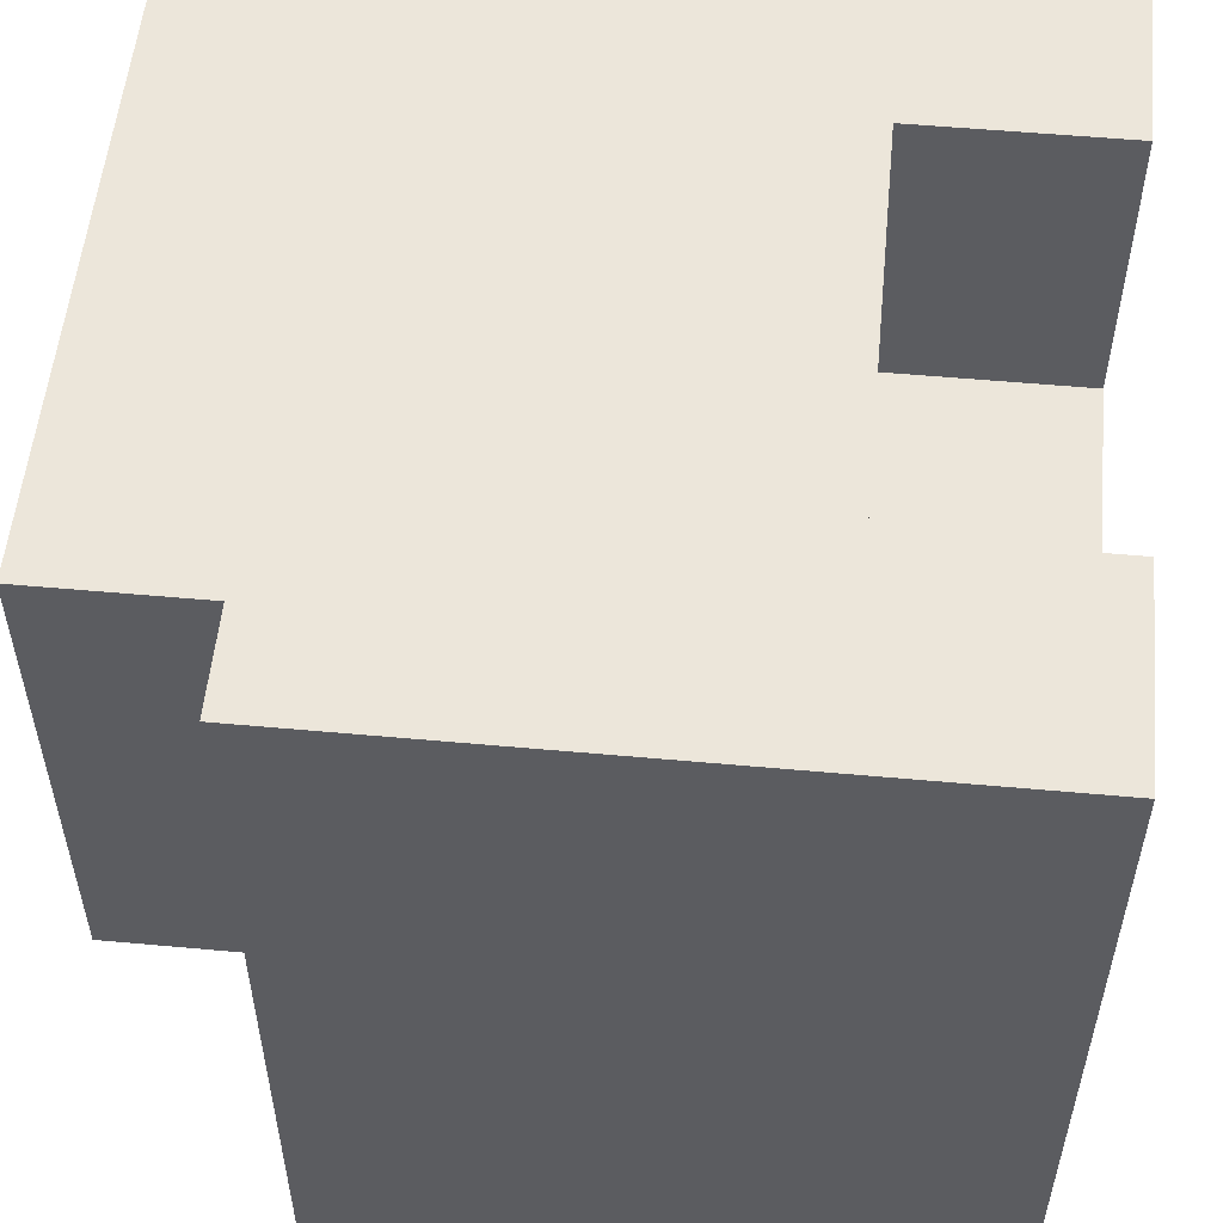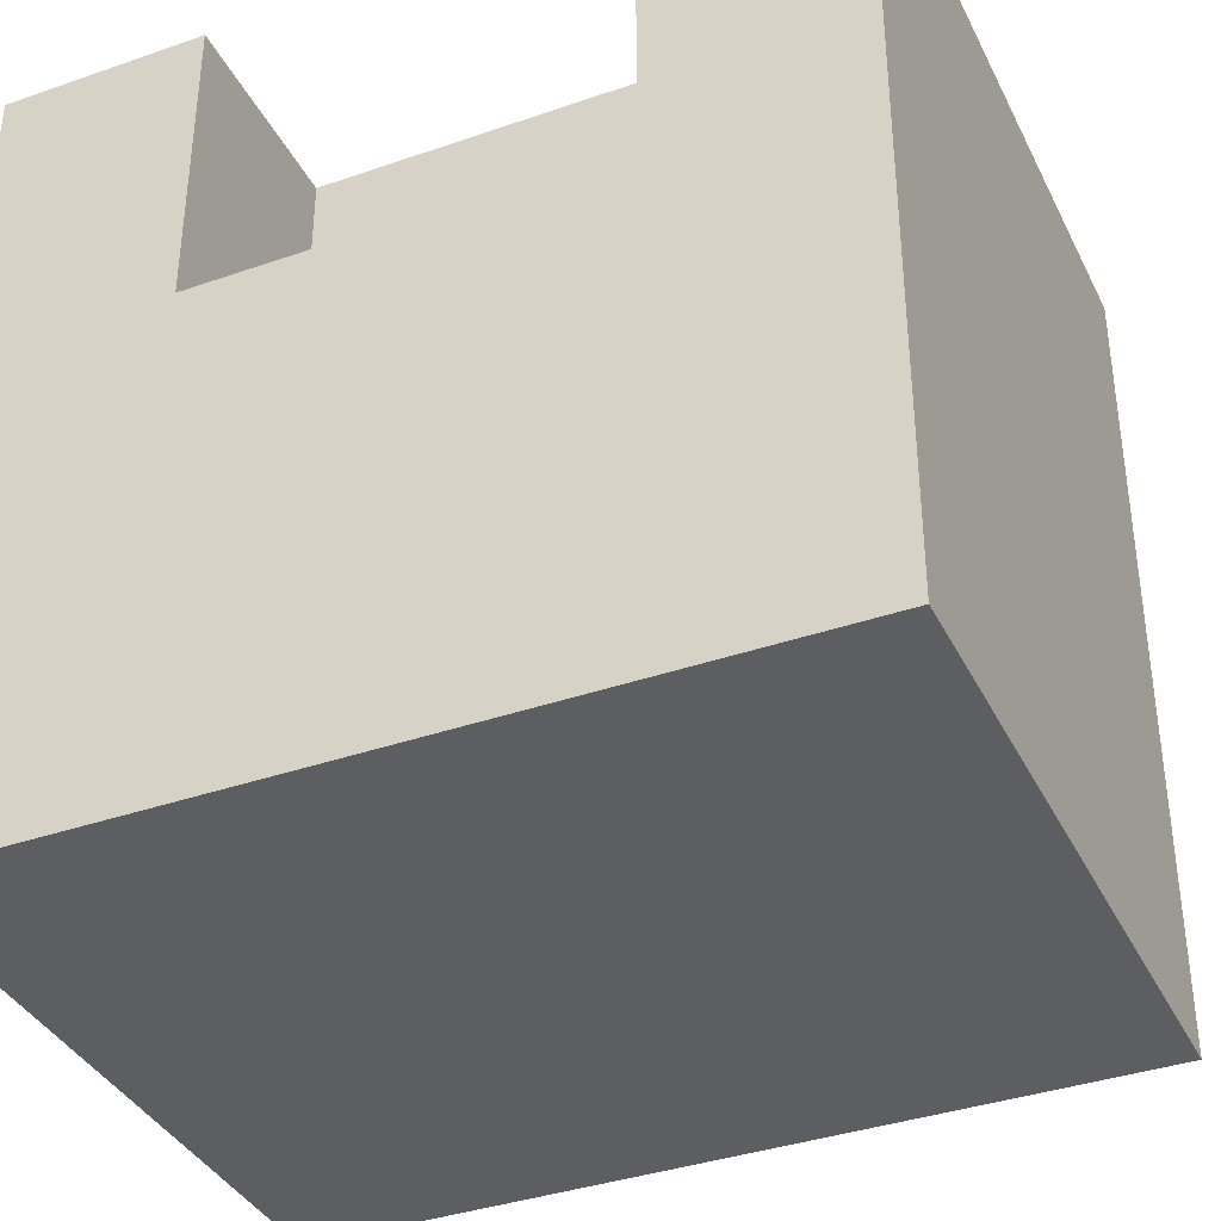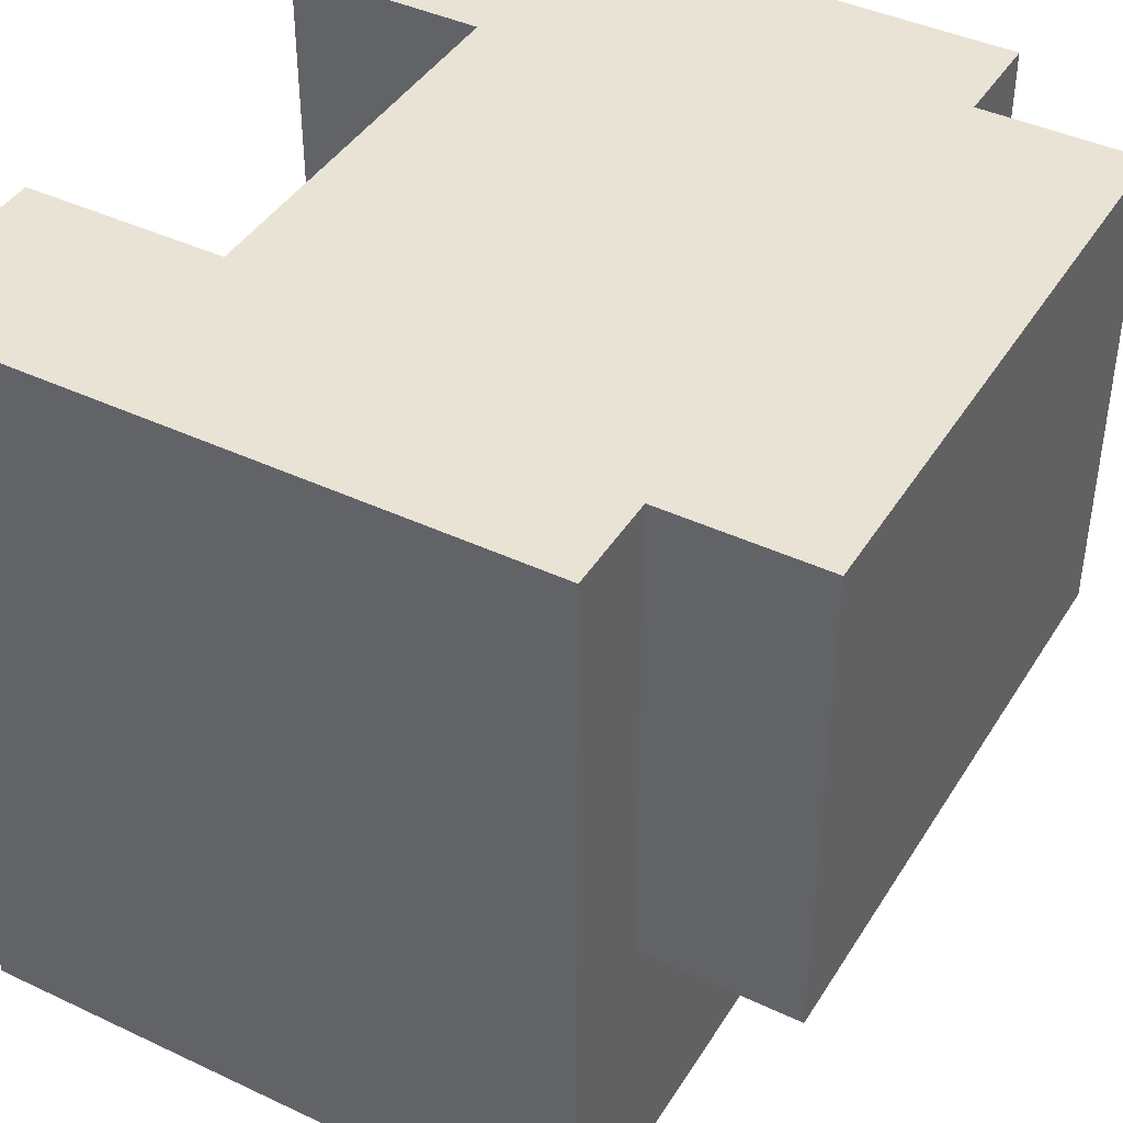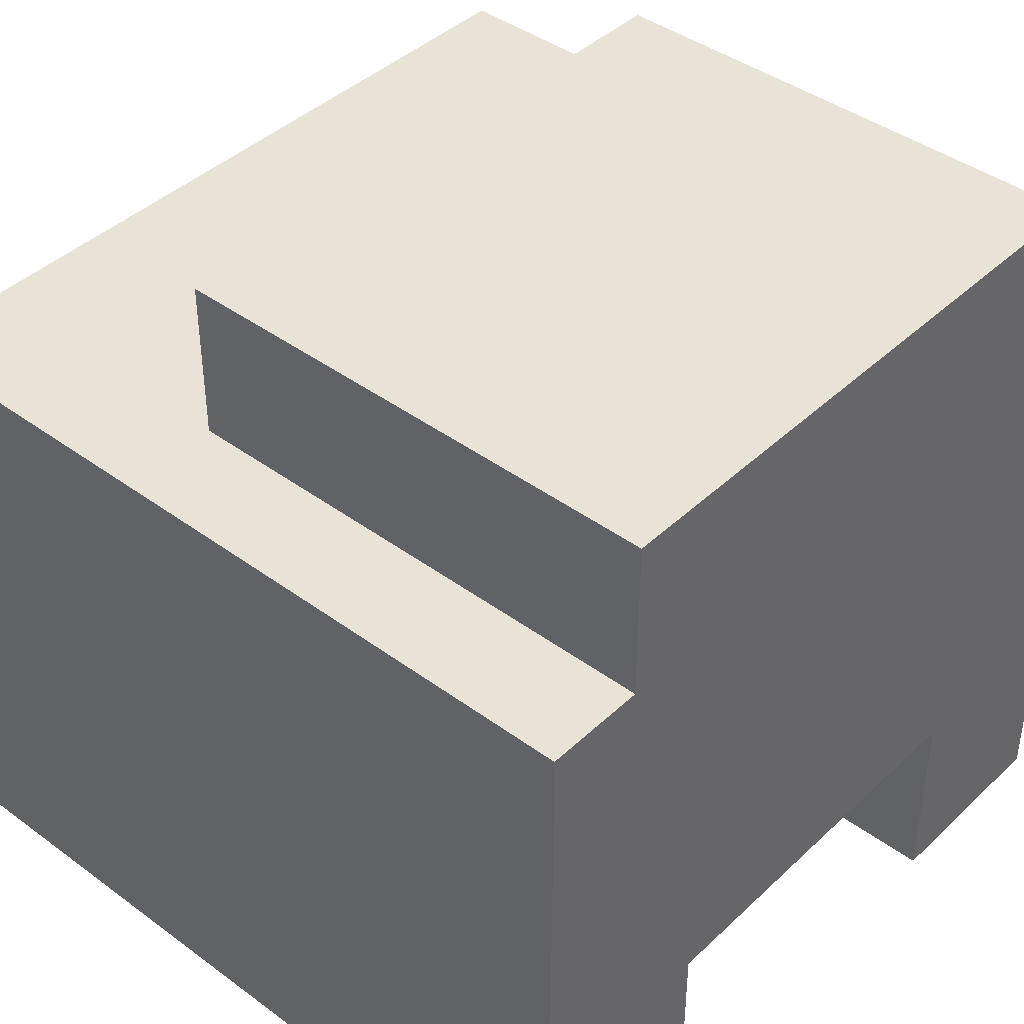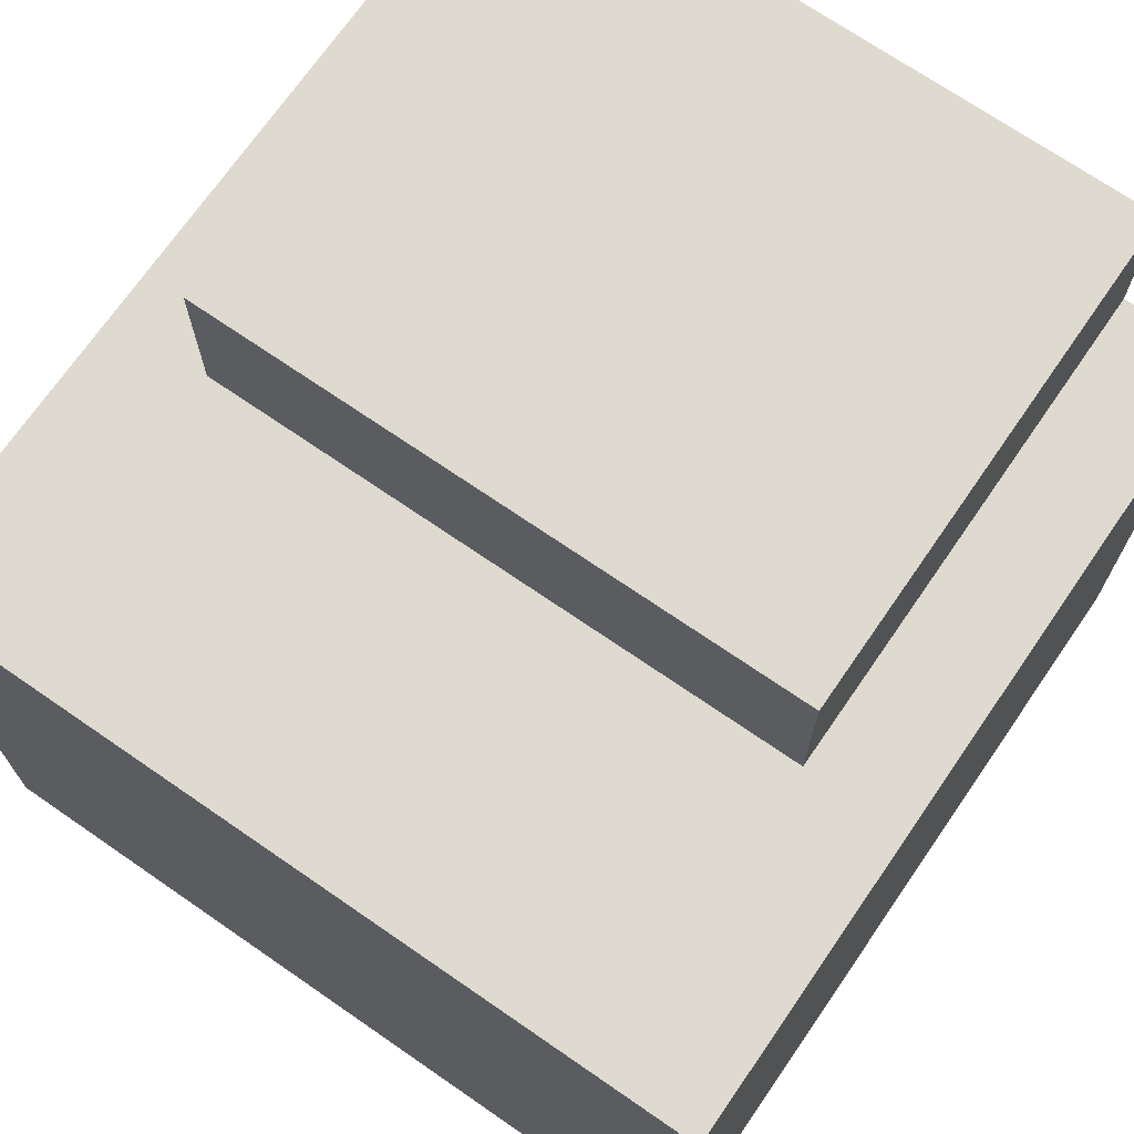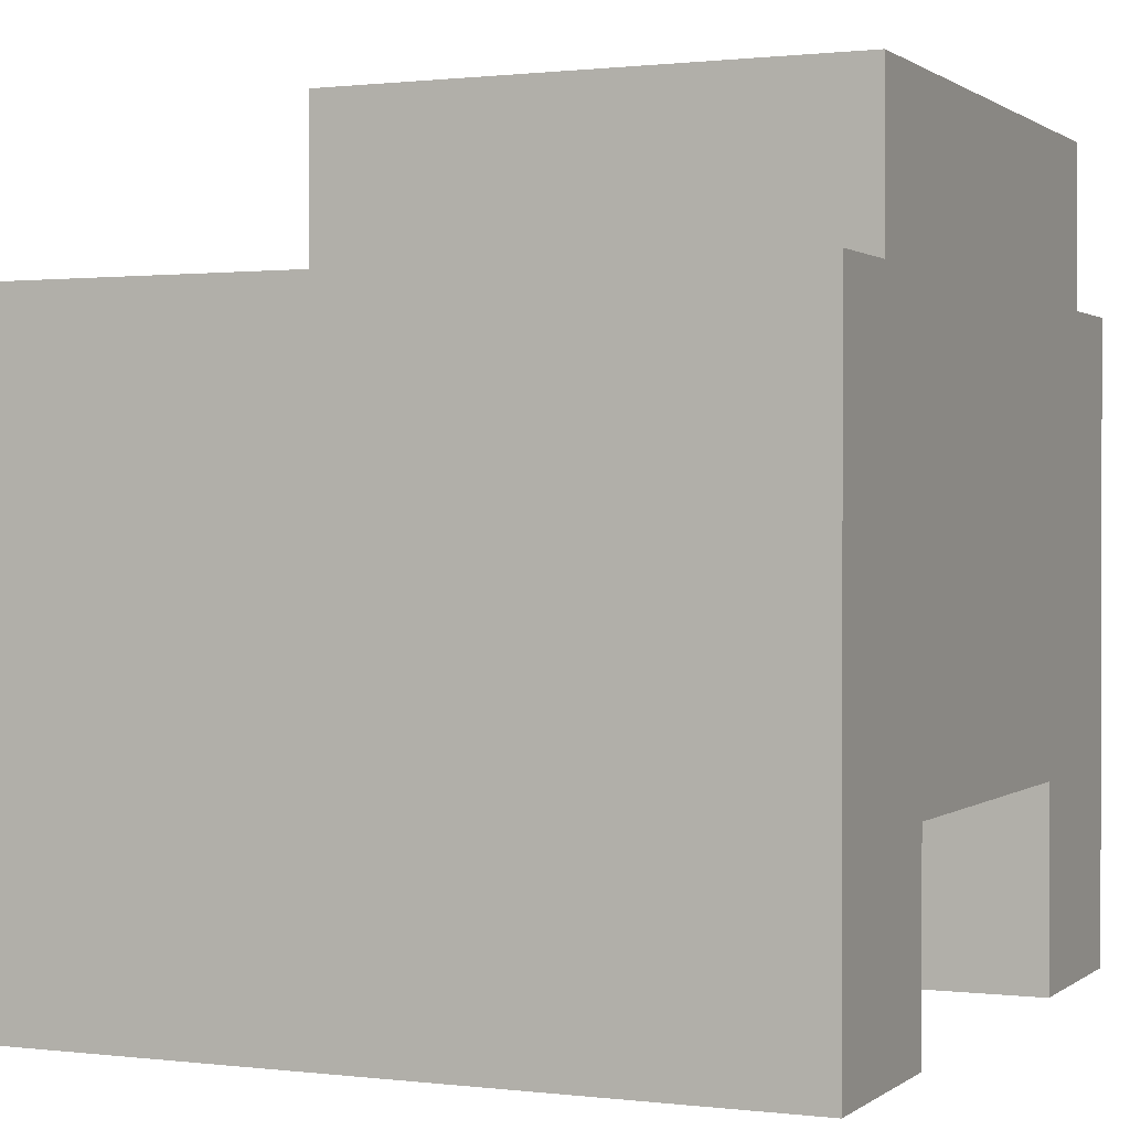
<metadata>
{"format":"obj","ext":"obj","renderer":"f3d","projection":"perspective","resolution":1024,"background":"white","views":[{"elev":54.6,"azim":-84.5,"up":"+Z"},{"elev":-37.5,"azim":24.0,"up":"+Z"},{"elev":42.1,"azim":119.5,"up":"+Z"},{"elev":41.8,"azim":-48.4,"up":"+Y"},{"elev":71.0,"azim":-145.4,"up":"+Y"},{"elev":0.8,"azim":-66.1,"up":"+Y"}]}
</metadata>
<code>
g Enemy1_3
v -20 0 20
v -20 0 4
v -20 0 -20
v -20 5 20
v -20 5 4
v -20 32 20
v -20 32 -20
v -15 32 20
v -15 32 -5
v -15 40 20
v -15 40 -5
v 10 0 20
v 10 0 5
v 10 5 20
v 10 5 5
v 10 10 20
v 10 10 5
v -10 0 20
v -10 0 5
v -10 5 20
v -10 5 5
v -10 10 20
v -10 10 5
v 15 32 20
v 15 32 -5
v 15 40 20
v 15 40 -5
v 20 0 20
v 20 0 5
v 20 0 -20
v 20 5 20
v 20 5 5
v 20 32 20
v 20 32 -20
v -20 0 20
v -20 5 20
v -20 32 20
v -15 10 20
v -15 25 20
v -15 32 20
v -15 40 20
v -13 25 20
v -13 28 20
v -13 38 20
v -10 0 20
v -10 5 20
v -10 10 20
v -10 31 20
v -10 35 20
v -6 31 20
v -6 35 20
v -5 19 20
v -5 21 20
v -4 13 20
v -4 15 20
v -3 28 20
v -3 38 20
v -1 19 20
v -1 21 20
v 1 19 20
v 1 21 20
v 3 28 20
v 3 38 20
v 4 13 20
v 4 15 20
v 5 19 20
v 5 21 20
v 6 31 20
v 6 35 20
v 10 0 20
v 10 5 20
v 10 10 20
v 10 31 20
v 10 35 20
v 13 25 20
v 13 28 20
v 13 38 20
v 15 10 20
v 15 25 20
v 15 32 20
v 15 40 20
v 20 0 20
v 20 5 20
v 20 32 20
v -10 0 5
v -10 5 5
v -10 10 5
v 10 0 5
v 10 5 5
v 10 10 5
v -15 32 -5
v -15 40 -5
v 15 32 -5
v 15 40 -5
v -20 0 -20
v -20 32 -20
v 20 0 -20
v 20 32 -20
v -20 0 20
v -10 0 20
v 10 0 20
v 20 0 20
v 11 0 11
v 19 0 11
v -10 0 5
v 10 0 5
v 11 0 5
v 19 0 5
v 20 0 5
v -20 0 4
v 10 0 4
v -20 0 -20
v 20 0 -20
v -10 10 20
v 10 10 20
v -10 10 5
v 10 10 5
v -20 32 20
v -15 32 20
v 15 32 20
v 20 32 20
v -15 32 -5
v 15 32 -5
v -20 32 -20
v 20 32 -20
v -15 40 20
v 15 40 20
v -15 40 -5
v 15 40 -5
f 4 2 1
f 5 3 2
f 5 2 4
f 6 5 4
f 7 3 5
f 7 5 6
f 10 9 8
f 11 9 10
f 14 13 12
f 15 13 14
f 16 15 14
f 17 15 16
f 18 19 20
f 20 19 21
f 20 21 22
f 22 21 23
f 24 25 26
f 26 25 27
f 28 29 31
f 29 30 32
f 31 29 32
f 31 32 33
f 32 30 34
f 33 32 34
f 38 37 36
f 39 37 38
f 40 37 39
f 42 39 38
f 42 41 40
f 42 40 39
f 43 41 42
f 44 41 43
f 45 36 35
f 46 38 36
f 46 36 45
f 47 42 38
f 47 38 46
f 47 43 42
f 48 44 43
f 49 44 48
f 50 49 48
f 50 48 43
f 51 44 49
f 51 49 50
f 52 43 47
f 53 43 52
f 54 52 47
f 55 52 54
f 56 50 43
f 56 51 50
f 56 43 53
f 57 41 44
f 57 51 56
f 57 44 51
f 58 52 55
f 58 53 52
f 59 56 53
f 59 53 58
f 59 57 56
f 60 58 55
f 60 59 58
f 61 57 59
f 61 59 60
f 62 57 61
f 63 41 57
f 63 57 62
f 64 54 47
f 64 55 54
f 65 60 55
f 65 55 64
f 66 61 60
f 66 60 65
f 66 65 64
f 67 62 61
f 67 61 66
f 68 63 62
f 69 63 68
f 72 64 47
f 72 66 64
f 72 67 66
f 73 69 68
f 73 68 62
f 74 63 69
f 74 69 73
f 75 62 67
f 75 67 72
f 76 73 62
f 76 62 75
f 76 74 73
f 77 41 63
f 77 74 76
f 77 63 74
f 78 75 72
f 78 72 71
f 79 76 75
f 79 75 78
f 79 77 76
f 80 77 79
f 81 41 77
f 81 77 80
f 82 71 70
f 83 80 79
f 83 71 82
f 83 78 71
f 83 79 78
f 84 80 83
f 88 86 85
f 88 87 86
f 89 87 88
f 90 87 89
f 91 92 93
f 93 92 94
f 95 96 97
f 97 96 98
f 103 102 101
f 104 102 103
f 105 100 99
f 106 103 101
f 107 104 103
f 107 103 106
f 108 102 104
f 108 104 107
f 109 102 108
f 110 105 99
f 110 106 105
f 111 107 106
f 111 106 110
f 111 109 108
f 111 108 107
f 112 111 110
f 113 109 111
f 113 111 112
f 116 115 114
f 117 115 116
f 118 119 122
f 120 121 123
f 118 122 124
f 122 123 124
f 123 121 125
f 124 123 125
f 126 127 128
f 128 127 129

</code>
